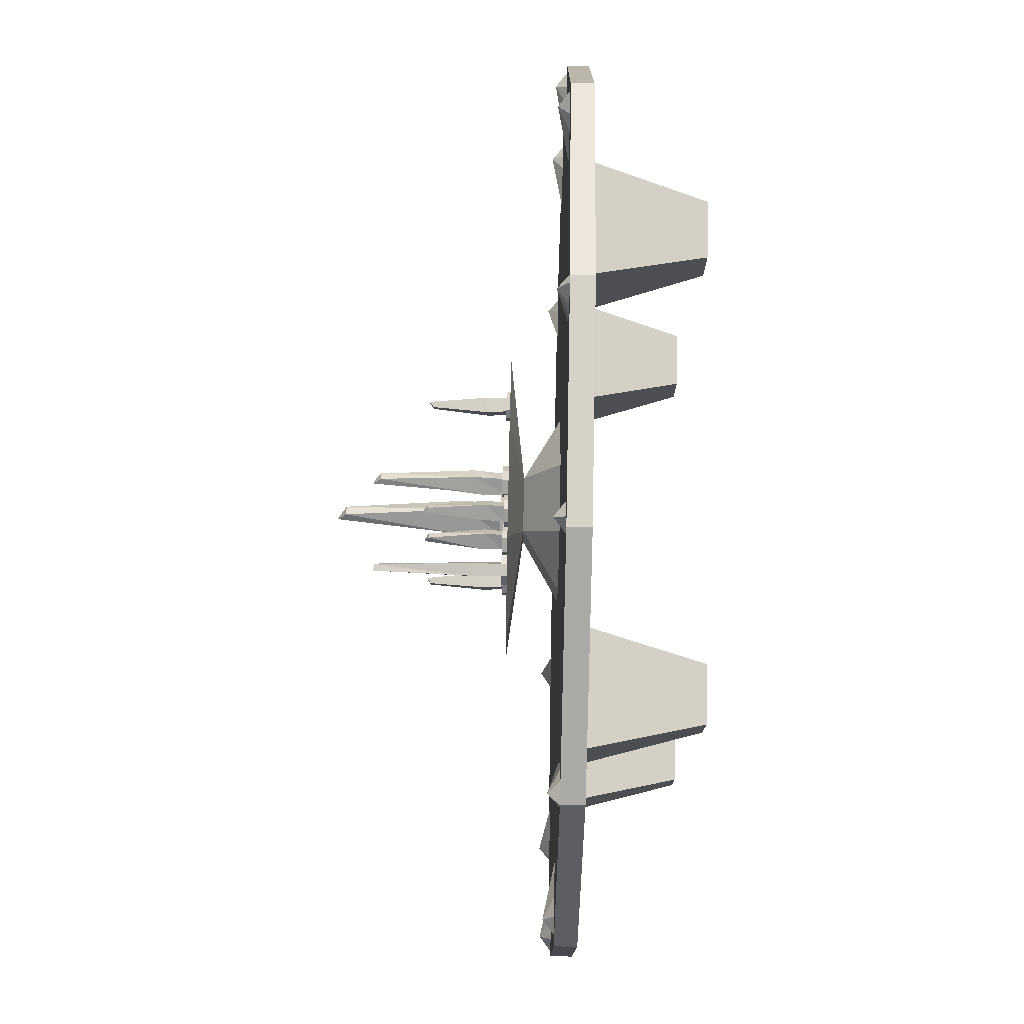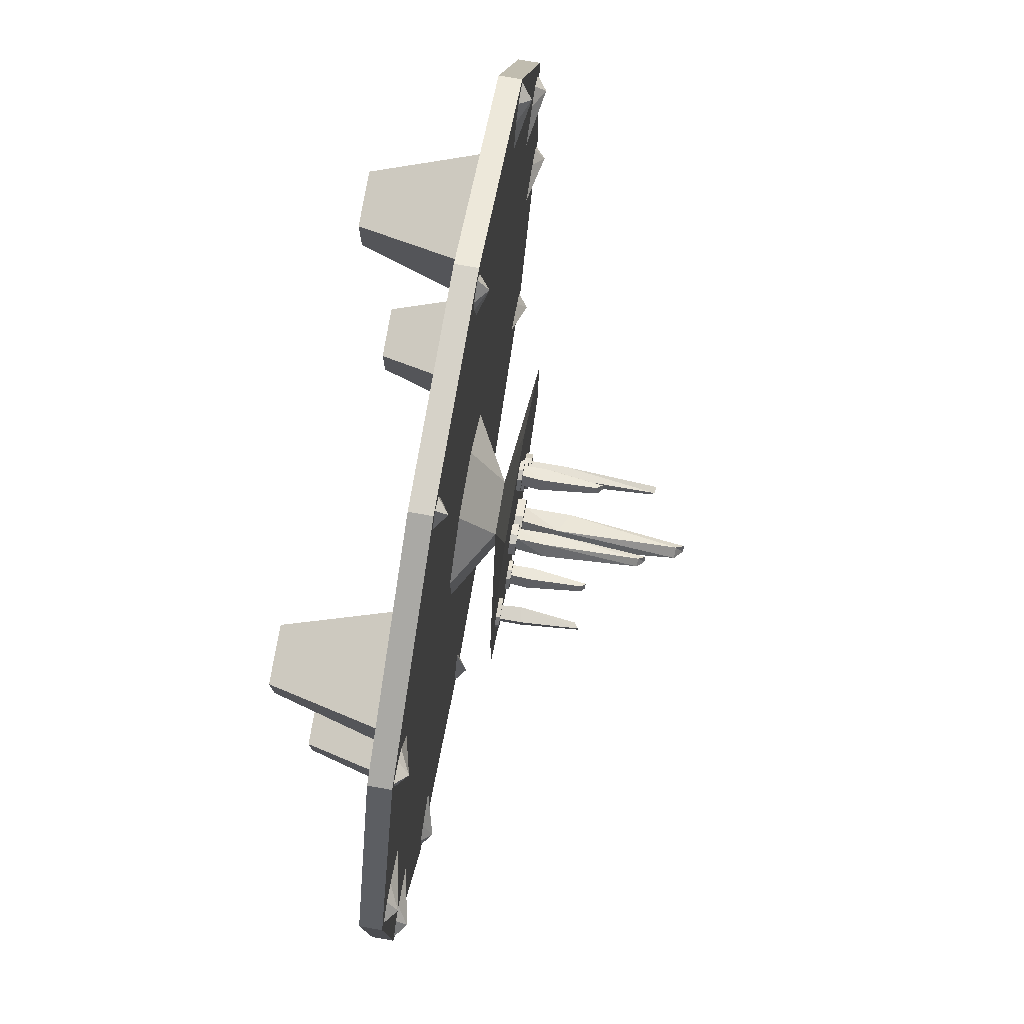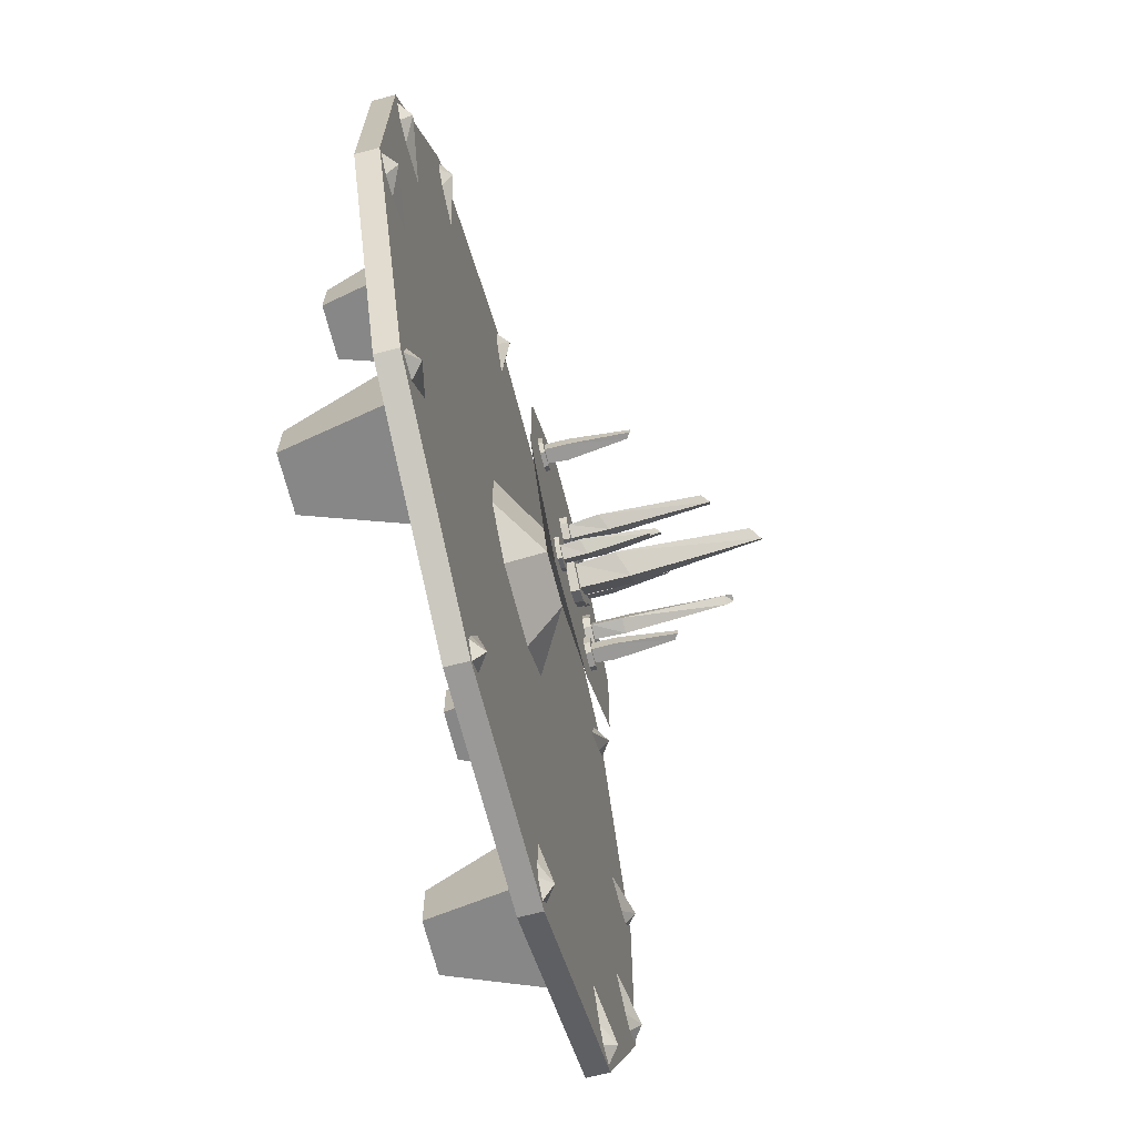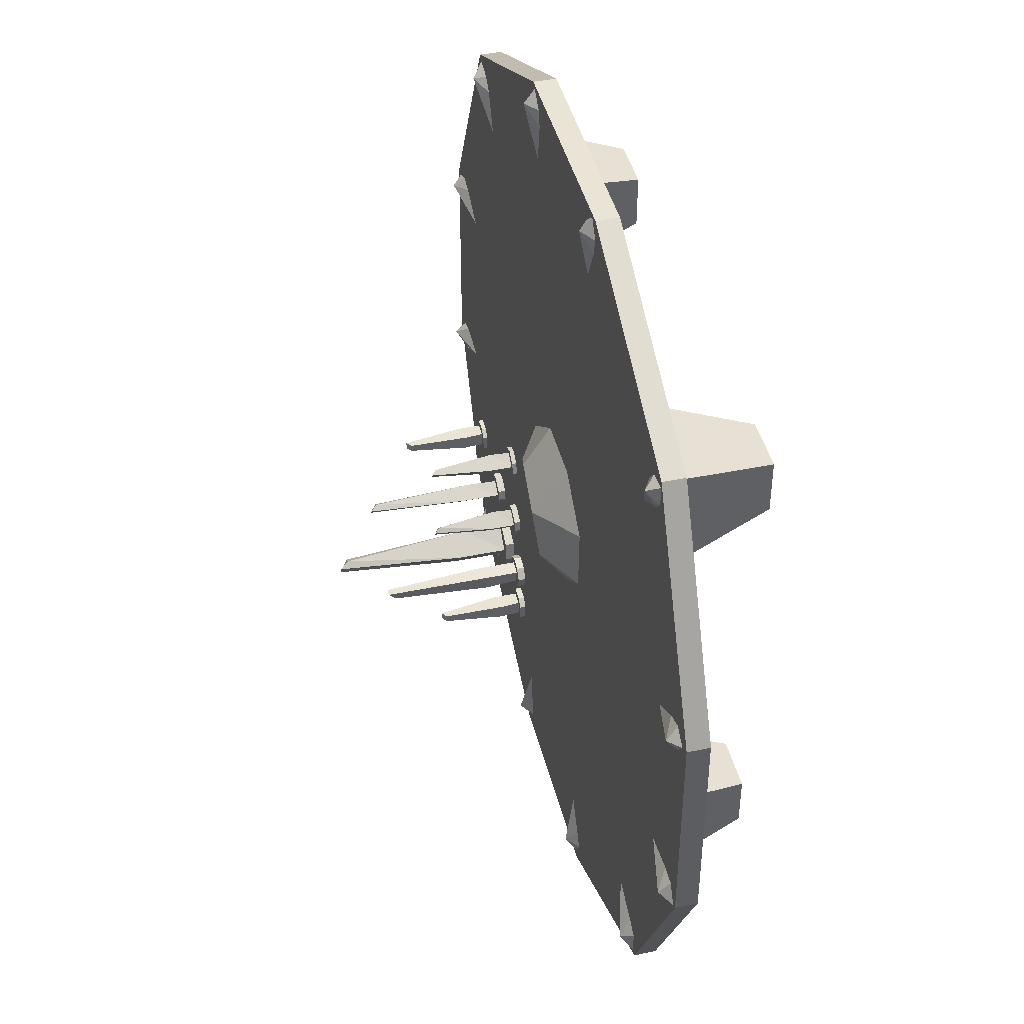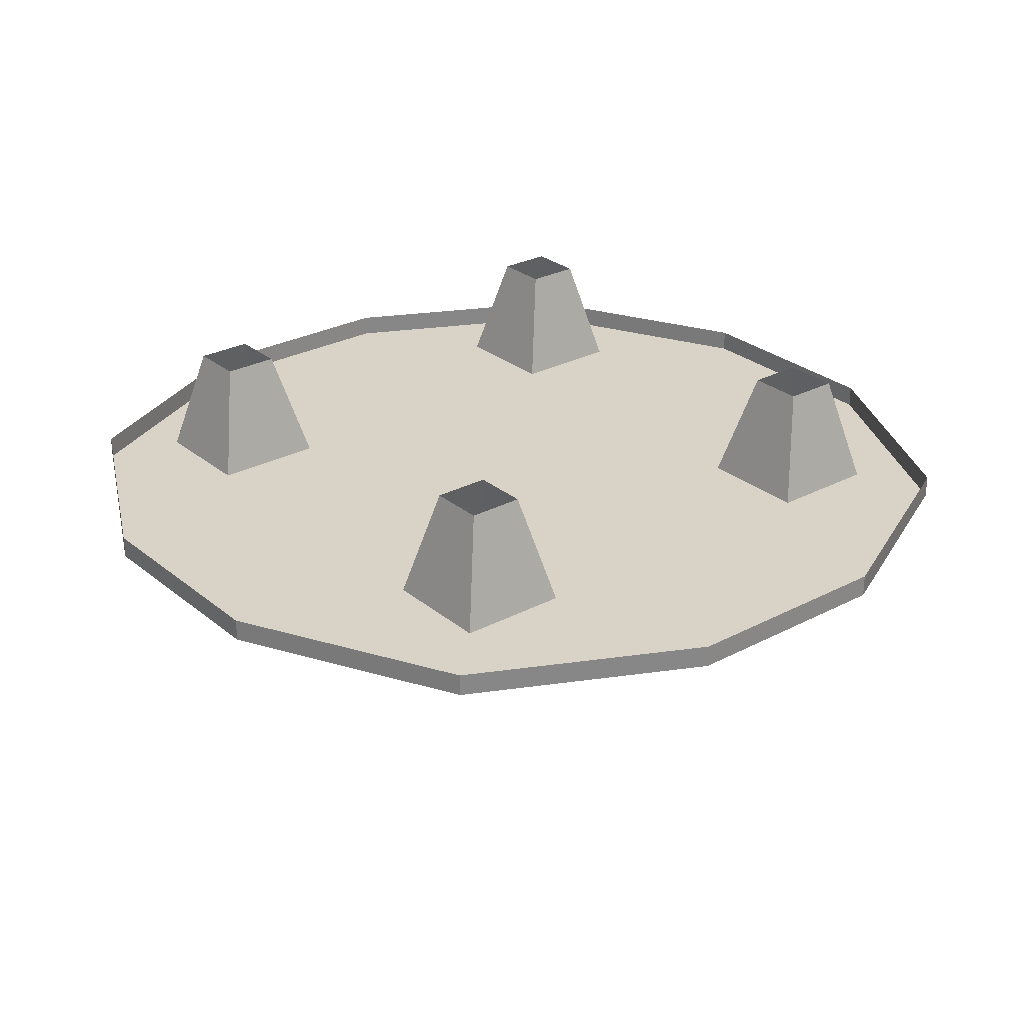
<metadata>
{"format":"obj","ext":"obj","renderer":"f3d","projection":"perspective","resolution":1024,"background":"white","views":[{"elev":77.4,"azim":91.1,"up":"+Z"},{"elev":77.6,"azim":-80.2,"up":"+Z"},{"elev":-68.9,"azim":-75.6,"up":"+Z"},{"elev":43.7,"azim":76.2,"up":"+Z"},{"elev":27.8,"azim":141.1,"up":"+Y"}]}
</metadata>
<code>
o object/table/20
v -200 -80 200
v -120 -80 200
v -140 0 180
v -180 0 180
v -200 -80 120
v -180 0 140
v -120 -80 120
v -140 0 140
v 120 -80 200
v 200 -80 200
v 180 0 180
v 140 0 180
v 120 -80 120
v 140 0 140
v 200 -80 120
v 180 0 140
v 120 -80 -120
v 200 -80 -120
v 180 0 -140
v 140 0 -140
v 120 -80 -200
v 140 0 -180
v 200 -80 -200
v 180 0 -180
v -200 -80 -120
v -120 -80 -120
v -140 0 -140
v -180 0 -140
v -200 -80 -200
v -180 0 -180
v -120 -80 -200
v -140 0 -180
v -80 -96 320
v 80 -96 320
v 80 -80 320
v -80 -80 320
v -240 -96 240
v 240 -96 240
v 240 -80 240
v 320 -96 80
v 320 -80 80
v 320 -96 -80
v 320 -80 -80
v 240 -96 -240
v 240 -80 -240
v 80 -96 -320
v 80 -80 -320
v -80 -96 -320
v -80 -80 -320
v -240 -96 -240
v -240 -80 -240
v -320 -96 -80
v -320 -80 -80
v -320 -96 80
v -320 -80 80
v -240 -80 240
v -226 -104 -226
v -233 -96 -218
v -235 -96 -233
v -218 -96 -233
v -211 -96 -223
v -196 -96 -200
v -221 -96 -211
v -77 -104 -305
v -87 -96 -305
v -78 -96 -316
v -66 -96 -306
v -67 -96 -293
v -72 -96 -266
v -83 -96 -291
v 73 -104 -303
v 65 -96 -306
v 76 -96 -315
v 85 -96 -301
v 80 -96 -290
v 65 -96 -265
v 63 -96 -292
v 228 -104 -230
v 222 -96 -237
v 236 -96 -238
v 236 -96 -222
v 225 -96 -215
v 198 -96 -203
v 213 -96 -227
v 306 -104 -78
v 303 -96 -88
v 316 -96 -82
v 308 -96 -68
v 295 -96 -67
v 266 -96 -71
v 291 -96 -85
v 302 -104 73
v 303 -96 63
v 312 -96 75
v 300 -96 83
v 286 -96 78
v 262 -96 62
v 291 -96 61
v 232 -104 227
v 240 -96 220
v 240 -96 235
v 225 -96 233
v 216 -96 222
v 207 -96 195
v 231 -96 211
v 71 -104 307
v 81 -96 305
v 73 -96 317
v 61 -96 308
v 60 -96 295
v 66 -96 266
v 78 -96 292
v -75 -104 307
v -65 -96 307
v -76 -96 317
v -85 -96 305
v -81 -96 291
v -66 -96 266
v -62 -96 295
v -228 -104 228
v -221 -96 233
v -236 -96 237
v -236 -96 222
v -226 -96 212
v -200 -96 198
v -212 -96 225
v -305 -104 76
v -301 -96 85
v -315 -96 78
v -306 -96 66
v -291 -96 63
v -262 -96 68
v -288 -96 82
v -307 -104 -78
v -306 -96 -70
v -317 -96 -80
v -305 -96 -88
v -290 -96 -86
v -265 -96 -71
v -295 -96 -67
v 45 -191 -56
v 45 -191 -51
v 41 -194 -51
v 41 -194 -56
v 37 -153 -58
v 48 -150 -58
v 48 -150 -48
v 37 -153 -48
v 37 -137 -48
v 37 -137 -58
v 47 -137 -58
v 47 -137 -48
v 47 -137 -63
v 52 -137 -58
v 52 -137 -48
v 47 -137 -43
v 37 -137 -43
v 32 -137 -48
v 32 -137 -58
v 37 -137 -63
v 37 -133 -63
v 47 -133 -63
v 52 -133 -58
v 52 -133 -48
v 47 -133 -43
v 37 -133 -43
v 32 -133 -48
v 32 -133 -58
v -1 -255 -23
v -8 -255 -28
v -1 -261 -33
v 2 -261 -27
v 11 -173 -27
v -5 -166 -16
v -15 -166 -31
v 0 -173 -41
v 0 -139 -41
v 11 -139 -27
v -2 -139 -16
v -13 -139 -31
v 0 -139 -10
v -11 -139 -12
v -21 -139 -27
v -17 -139 -38
v -2 -139 -50
v 8 -139 -45
v 17 -139 -31
v 15 -139 -18
v 15 -132 -18
v 0 -132 -10
v -11 -132 -12
v -21 -132 -27
v -17 -132 -38
v -2 -132 -50
v 8 -132 -45
v 17 -132 -31
v -35 -190 -61
v -38 -190 -65
v -35 -193 -67
v -32 -193 -63
v -27 -152 -63
v -37 -149 -57
v -42 -149 -66
v -33 -152 -71
v -33 -136 -71
v -27 -136 -63
v -36 -136 -57
v -41 -136 -66
v -33 -136 -53
v -40 -136 -55
v -46 -136 -63
v -43 -136 -70
v -36 -136 -76
v -28 -136 -73
v -23 -136 -66
v -25 -136 -58
v -25 -132 -58
v -33 -132 -53
v -40 -132 -55
v -46 -132 -63
v -43 -132 -70
v -36 -132 -76
v -28 -132 -73
v -23 -132 -66
v 36 -228 -23
v 41 -228 -27
v 42 -233 -21
v 37 -233 -21
v 36 -164 -16
v 33 -159 -27
v 43 -159 -30
v 45 -164 -18
v 45 -138 -18
v 36 -138 -16
v 33 -138 -26
v 43 -138 -28
v 28 -138 -25
v 32 -138 -31
v 42 -138 -35
v 47 -138 -30
v 51 -138 -20
v 46 -138 -13
v 37 -138 -11
v 30 -138 -15
v 30 -132 -15
v 28 -132 -25
v 32 -132 -31
v 42 -132 -35
v 47 -132 -30
v 51 -132 -20
v 46 -132 -13
v 37 -132 -11
v -76 -190 7
v -76 -190 12
v -80 -193 12
v -80 -193 7
v -83 -152 5
v -72 -149 5
v -72 -149 15
v -83 -152 15
v -83 -136 15
v -83 -136 5
v -73 -136 5
v -73 -136 15
v -73 -136 0
v -68 -136 5
v -68 -136 15
v -73 -136 20
v -83 -136 20
v -88 -136 15
v -88 -136 5
v -83 -136 0
v -83 -132 0
v -73 -132 0
v -68 -132 5
v -68 -132 15
v -73 -132 20
v -83 -132 20
v -88 -132 15
v -88 -132 5
v 25 -191 21
v 21 -191 17
v 25 -194 15
v 27 -194 18
v 32 -153 18
v 22 -150 25
v 17 -150 16
v 26 -153 11
v 26 -137 11
v 32 -137 18
v 23 -137 25
v 18 -137 16
v 26 -137 28
v 20 -137 27
v 13 -137 18
v 16 -137 12
v 23 -137 6
v 31 -137 8
v 36 -137 16
v 35 -137 23
v 35 -133 23
v 26 -133 28
v 20 -133 27
v 13 -133 18
v 16 -133 12
v 23 -133 6
v 31 -133 8
v 36 -133 16
v -21 -228 10
v -26 -228 6
v -21 -233 3
v -18 -233 7
v -13 -164 7
v -23 -159 13
v -30 -159 5
v -20 -164 0
v -20 -138 0
v -13 -138 7
v -22 -138 13
v -28 -138 5
v -20 -138 17
v -27 -138 16
v -33 -138 7
v -31 -138 1
v -22 -138 -5
v -15 -138 -2
v -10 -138 5
v -11 -138 12
v -11 -132 12
v -20 -132 17
v -27 -132 16
v -33 -132 7
v -31 -132 1
v -22 -132 -5
v -15 -132 -2
v -10 -132 5
v 13 -190 67
v 10 -190 63
v 13 -193 61
v 16 -193 65
v 21 -152 65
v 11 -149 71
v 6 -149 62
v 15 -152 57
v 15 -136 57
v 21 -136 65
v 12 -136 71
v 7 -136 62
v 15 -136 75
v 8 -136 73
v 2 -136 65
v 5 -136 58
v 12 -136 52
v 20 -136 55
v 25 -136 62
v 23 -136 70
v 23 -132 70
v 15 -132 75
v 8 -132 73
v 2 -132 65
v 5 -132 58
v 12 -132 52
v 20 -132 55
v 25 -132 62
v 62 -96 -23
v 28 -96 -50
v -32 -96 -50
v -65 -96 -21
v -65 -96 22
v -23 -96 56
v 26 -96 56
v 63 -96 26
v 18 -122 16
v 18 -122 -20
v -22 -122 -20
v -22 -122 16
v -106 -133 -40
v -43 -133 -97
v 38 -133 -97
v 102 -133 -40
v 102 -133 35
v 38 -133 92
v -43 -133 92
v -106 -133 35
f 1 2 3
f 1 3 4
f 1 4 5
f 5 4 6
f 5 6 7
f 7 6 8
f 7 8 2
f 2 8 3
f 9 10 11
f 9 11 12
f 9 12 13
f 13 12 14
f 13 14 15
f 15 14 16
f 15 16 10
f 10 16 11
f 17 18 19
f 17 19 20
f 17 20 21
f 21 20 22
f 21 22 23
f 23 22 24
f 23 24 18
f 18 24 19
f 25 26 27
f 25 27 28
f 25 28 29
f 29 28 30
f 29 30 31
f 31 30 32
f 31 32 26
f 26 32 27
f 33 34 35
f 33 35 36
f 33 36 37
f 33 37 34
f 34 37 38
f 34 38 39
f 34 39 35
f 38 40 41
f 38 41 39
f 40 42 43
f 40 43 41
f 42 44 45
f 42 45 43
f 44 46 47
f 44 47 45
f 46 48 49
f 46 49 47
f 48 50 51
f 48 51 49
f 50 52 53
f 50 53 51
f 52 54 55
f 52 55 53
f 54 37 56
f 54 56 55
f 37 36 56
f 37 54 52
f 37 52 50
f 37 50 48
f 37 48 46
f 37 46 44
f 37 44 42
f 37 42 40
f 37 40 38
f 57 58 59
f 57 59 60
f 57 60 61
f 57 61 62
f 57 62 63
f 57 63 58
f 64 65 66
f 64 66 67
f 64 67 68
f 64 68 69
f 64 69 70
f 64 70 65
f 71 72 73
f 71 73 74
f 71 74 75
f 71 75 76
f 71 76 77
f 71 77 72
f 78 79 80
f 78 80 81
f 78 81 82
f 78 82 83
f 78 83 84
f 78 84 79
f 85 86 87
f 85 87 88
f 85 88 89
f 85 89 90
f 85 90 91
f 85 91 86
f 92 93 94
f 92 94 95
f 92 95 96
f 92 96 97
f 92 97 98
f 92 98 93
f 99 100 101
f 99 101 102
f 99 102 103
f 99 103 104
f 99 104 105
f 99 105 100
f 106 107 108
f 106 108 109
f 106 109 110
f 106 110 111
f 106 111 112
f 106 112 107
f 113 114 115
f 113 115 116
f 113 116 117
f 113 117 118
f 113 118 119
f 113 119 114
f 120 121 122
f 120 122 123
f 120 123 124
f 120 124 125
f 120 125 126
f 120 126 121
f 127 128 129
f 127 129 130
f 127 130 131
f 127 131 132
f 127 132 133
f 127 133 128
f 134 135 136
f 134 136 137
f 134 137 138
f 134 138 139
f 134 139 140
f 134 140 135
f 141 142 143
f 141 143 144
f 141 144 145
f 141 145 146
f 141 146 142
f 142 146 147
f 142 147 143
f 143 147 148
f 143 148 144
f 144 148 145
f 145 148 149
f 145 149 150
f 145 150 146
f 146 150 151
f 146 151 147
f 147 151 152
f 147 152 148
f 148 152 149
f 153 154 155
f 153 155 156
f 153 156 157
f 153 157 158
f 153 158 159
f 153 159 160
f 153 160 161
f 153 161 162
f 153 162 154
f 154 162 163
f 154 163 155
f 155 163 164
f 155 164 156
f 156 164 165
f 156 165 157
f 157 165 166
f 157 166 158
f 158 166 167
f 158 167 159
f 159 167 168
f 159 168 160
f 160 168 161
f 169 170 171
f 169 171 172
f 169 172 173
f 169 173 174
f 169 174 170
f 170 174 175
f 170 175 171
f 171 175 176
f 171 176 172
f 172 176 173
f 173 176 177
f 173 177 178
f 173 178 174
f 174 178 179
f 174 179 175
f 175 179 180
f 175 180 176
f 176 180 177
f 181 182 183
f 181 183 184
f 181 184 185
f 181 185 186
f 181 186 187
f 181 187 188
f 181 188 189
f 181 189 190
f 181 190 182
f 182 190 191
f 182 191 183
f 183 191 192
f 183 192 184
f 184 192 193
f 184 193 185
f 185 193 194
f 185 194 186
f 186 194 195
f 186 195 187
f 187 195 196
f 187 196 188
f 188 196 189
f 197 198 199
f 197 199 200
f 197 200 201
f 197 201 202
f 197 202 198
f 198 202 203
f 198 203 199
f 199 203 204
f 199 204 200
f 200 204 201
f 201 204 205
f 201 205 206
f 201 206 202
f 202 206 207
f 202 207 203
f 203 207 208
f 203 208 204
f 204 208 205
f 209 210 211
f 209 211 212
f 209 212 213
f 209 213 214
f 209 214 215
f 209 215 216
f 209 216 217
f 209 217 218
f 209 218 210
f 210 218 219
f 210 219 211
f 211 219 220
f 211 220 212
f 212 220 221
f 212 221 213
f 213 221 222
f 213 222 214
f 214 222 223
f 214 223 215
f 215 223 224
f 215 224 216
f 216 224 217
f 225 226 227
f 225 227 228
f 225 228 229
f 225 229 230
f 225 230 226
f 226 230 231
f 226 231 227
f 227 231 232
f 227 232 228
f 228 232 229
f 229 232 233
f 229 233 234
f 229 234 230
f 230 234 235
f 230 235 231
f 231 235 236
f 231 236 232
f 232 236 233
f 237 238 239
f 237 239 240
f 237 240 241
f 237 241 242
f 237 242 243
f 237 243 244
f 237 244 245
f 237 245 246
f 237 246 238
f 238 246 247
f 238 247 239
f 239 247 248
f 239 248 240
f 240 248 249
f 240 249 241
f 241 249 250
f 241 250 242
f 242 250 251
f 242 251 243
f 243 251 252
f 243 252 244
f 244 252 245
f 253 254 255
f 253 255 256
f 253 256 257
f 253 257 258
f 253 258 254
f 254 258 259
f 254 259 255
f 255 259 260
f 255 260 256
f 256 260 257
f 257 260 261
f 257 261 262
f 257 262 258
f 258 262 263
f 258 263 259
f 259 263 264
f 259 264 260
f 260 264 261
f 265 266 267
f 265 267 268
f 265 268 269
f 265 269 270
f 265 270 271
f 265 271 272
f 265 272 273
f 265 273 274
f 265 274 266
f 266 274 275
f 266 275 267
f 267 275 276
f 267 276 268
f 268 276 277
f 268 277 269
f 269 277 278
f 269 278 270
f 270 278 279
f 270 279 271
f 271 279 280
f 271 280 272
f 272 280 273
f 281 282 283
f 281 283 284
f 281 284 285
f 281 285 286
f 281 286 282
f 282 286 287
f 282 287 283
f 283 287 288
f 283 288 284
f 284 288 285
f 285 288 289
f 285 289 290
f 285 290 286
f 286 290 291
f 286 291 287
f 287 291 292
f 287 292 288
f 288 292 289
f 293 294 295
f 293 295 296
f 293 296 297
f 293 297 298
f 293 298 299
f 293 299 300
f 293 300 301
f 293 301 302
f 293 302 294
f 294 302 303
f 294 303 295
f 295 303 304
f 295 304 296
f 296 304 305
f 296 305 297
f 297 305 306
f 297 306 298
f 298 306 307
f 298 307 299
f 299 307 308
f 299 308 300
f 300 308 301
f 309 310 311
f 309 311 312
f 309 312 313
f 309 313 314
f 309 314 310
f 310 314 315
f 310 315 311
f 311 315 316
f 311 316 312
f 312 316 313
f 313 316 317
f 313 317 318
f 313 318 314
f 314 318 319
f 314 319 315
f 315 319 320
f 315 320 316
f 316 320 317
f 321 322 323
f 321 323 324
f 321 324 325
f 321 325 326
f 321 326 327
f 321 327 328
f 321 328 329
f 321 329 330
f 321 330 322
f 322 330 331
f 322 331 323
f 323 331 332
f 323 332 324
f 324 332 333
f 324 333 325
f 325 333 334
f 325 334 326
f 326 334 335
f 326 335 327
f 327 335 336
f 327 336 328
f 328 336 329
f 337 338 339
f 337 339 340
f 337 340 341
f 337 341 342
f 337 342 338
f 338 342 343
f 338 343 339
f 339 343 344
f 339 344 340
f 340 344 341
f 341 344 345
f 341 345 346
f 341 346 342
f 342 346 347
f 342 347 343
f 343 347 348
f 343 348 344
f 344 348 345
f 349 350 351
f 349 351 352
f 349 352 353
f 349 353 354
f 349 354 355
f 349 355 356
f 349 356 357
f 349 357 358
f 349 358 350
f 350 358 359
f 350 359 351
f 351 359 360
f 351 360 352
f 352 360 361
f 352 361 353
f 353 361 362
f 353 362 354
f 354 362 363
f 354 363 355
f 355 363 364
f 355 364 356
f 356 364 357
f 365 366 367
f 365 367 368
f 365 368 369
f 365 369 370
f 365 370 371
f 365 371 372
f 365 372 373
f 365 373 374
f 365 374 366
f 366 374 367
f 367 374 375
f 367 375 368
f 368 375 369
f 369 375 376
f 369 376 370
f 370 376 371
f 371 376 373
f 371 373 372
f 377 378 379
f 377 379 380
f 377 380 381
f 377 381 382
f 377 382 383
f 377 383 384
f 377 384 376
f 377 376 375
f 377 375 378
f 378 375 379
f 379 375 374
f 379 374 380
f 380 374 381
f 381 374 373
f 381 373 382
f 382 373 383
f 383 373 376
f 383 376 384

</code>
